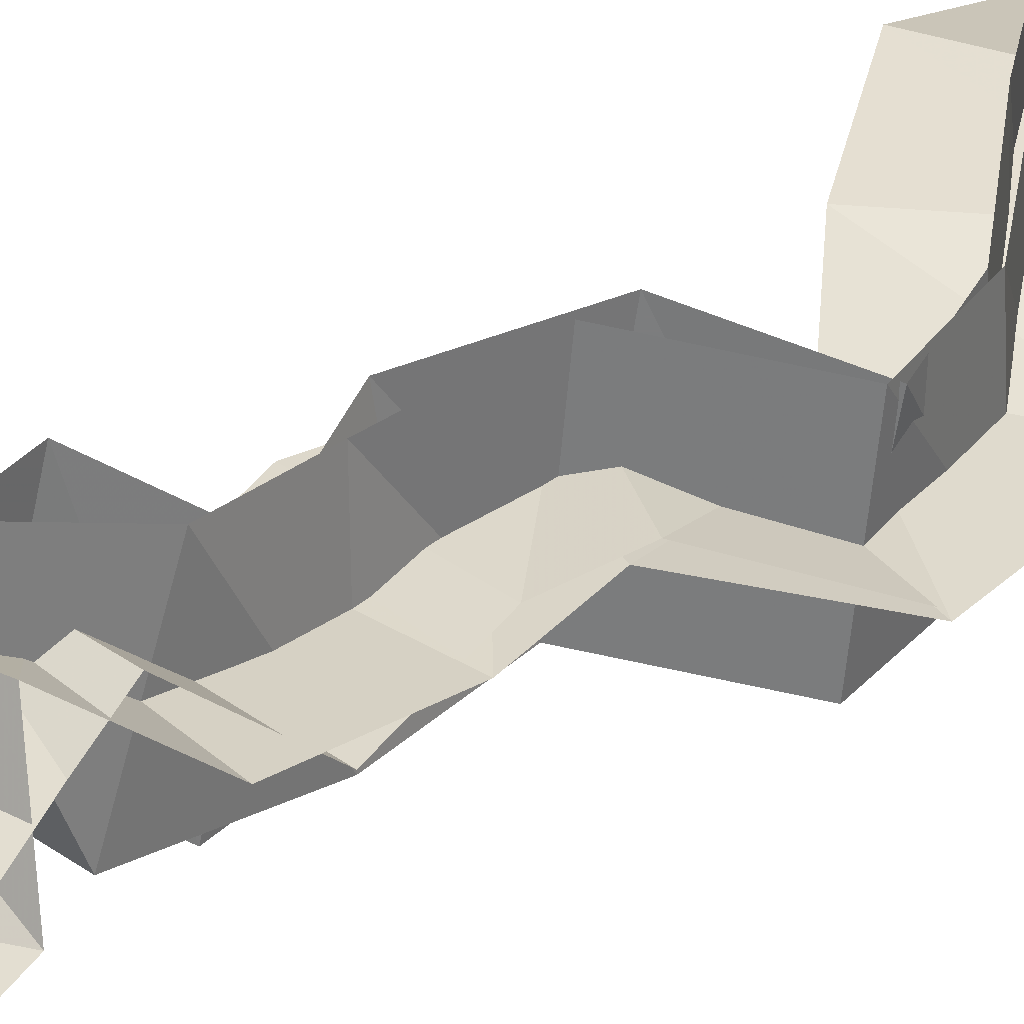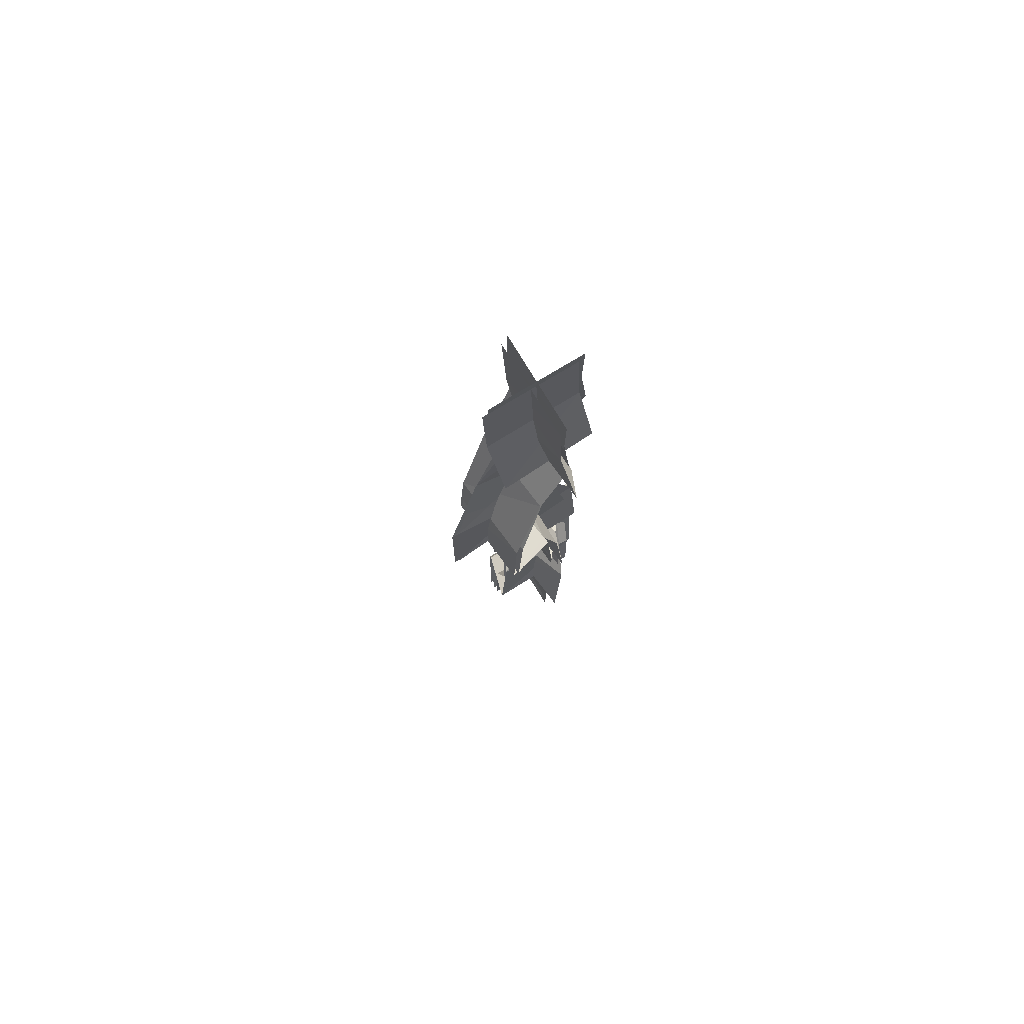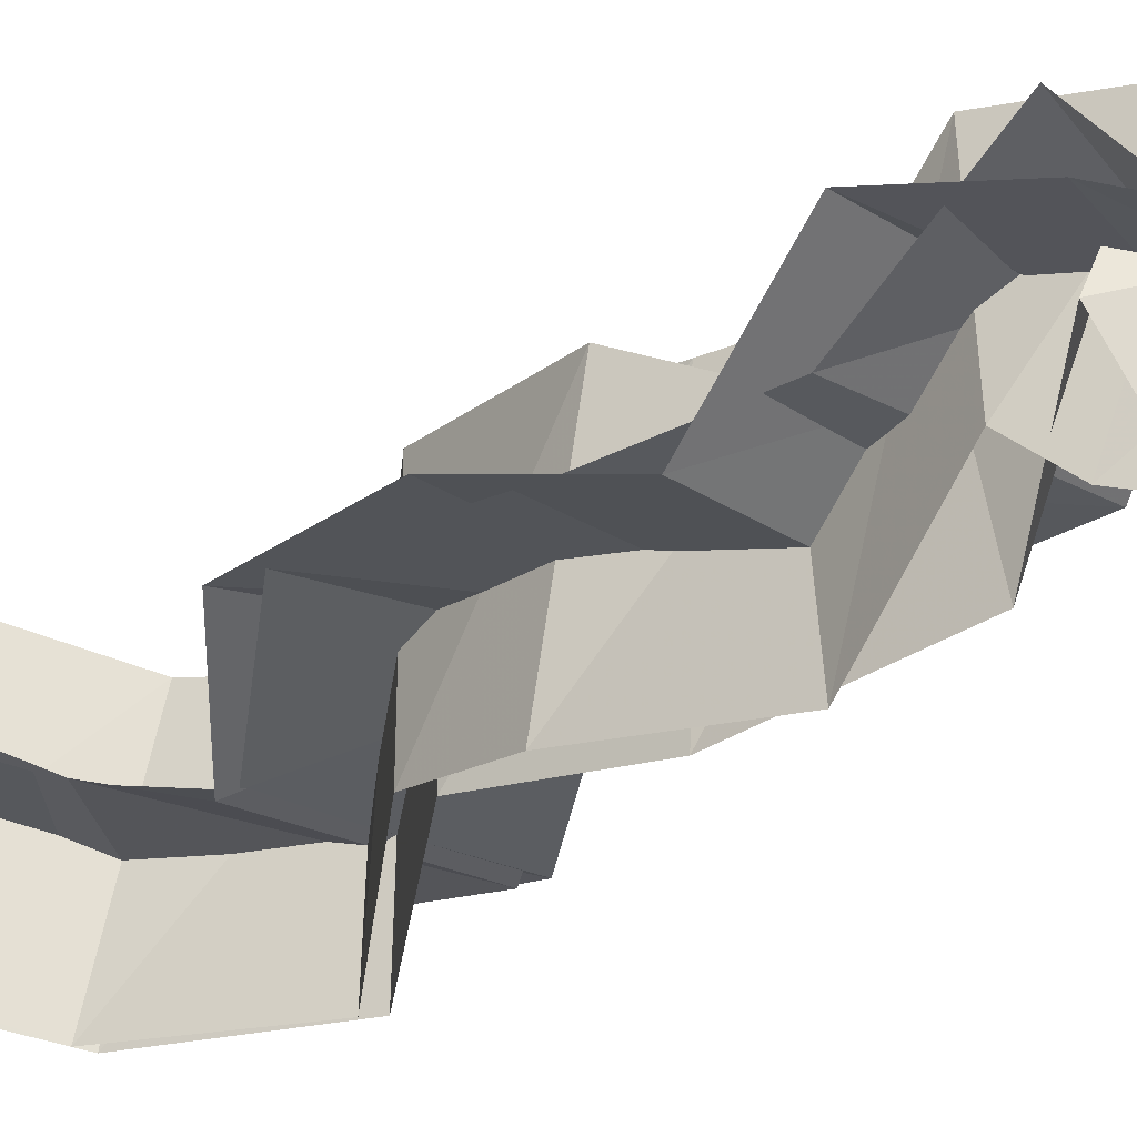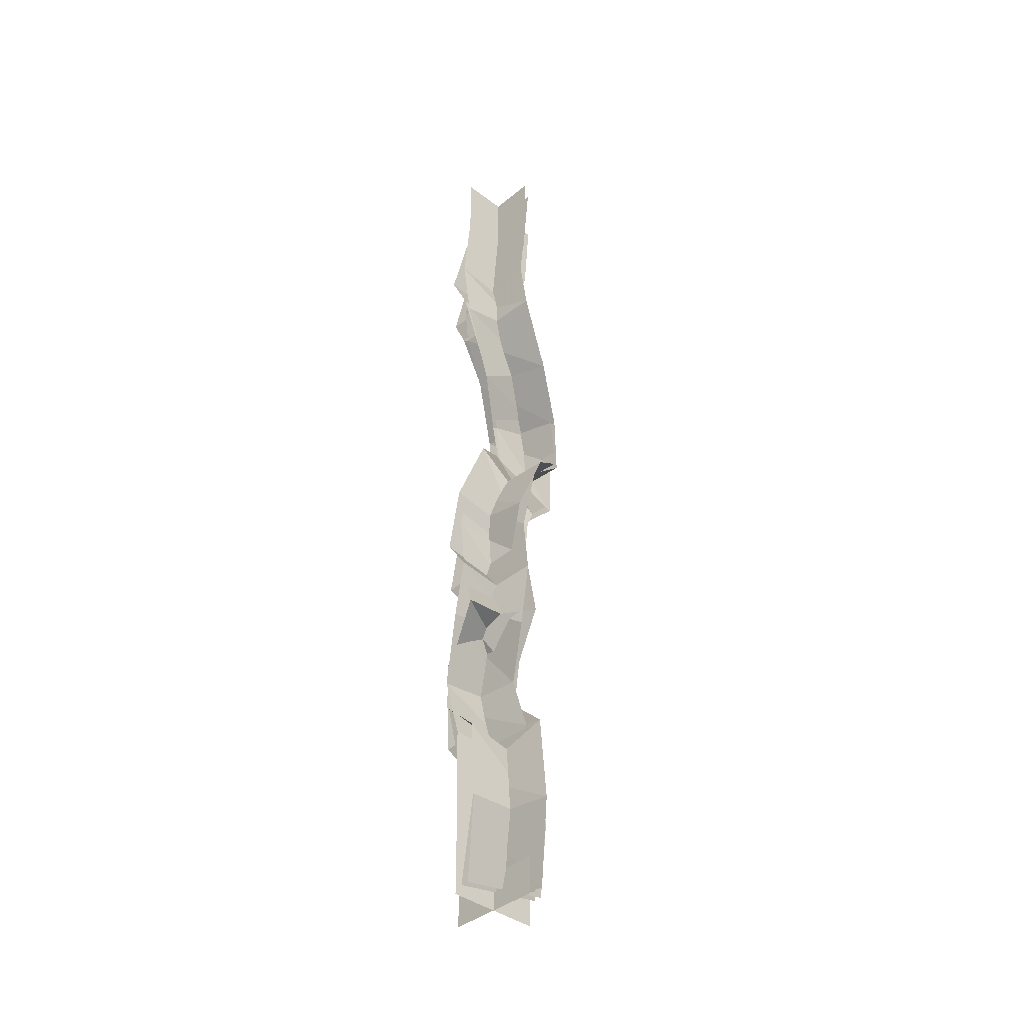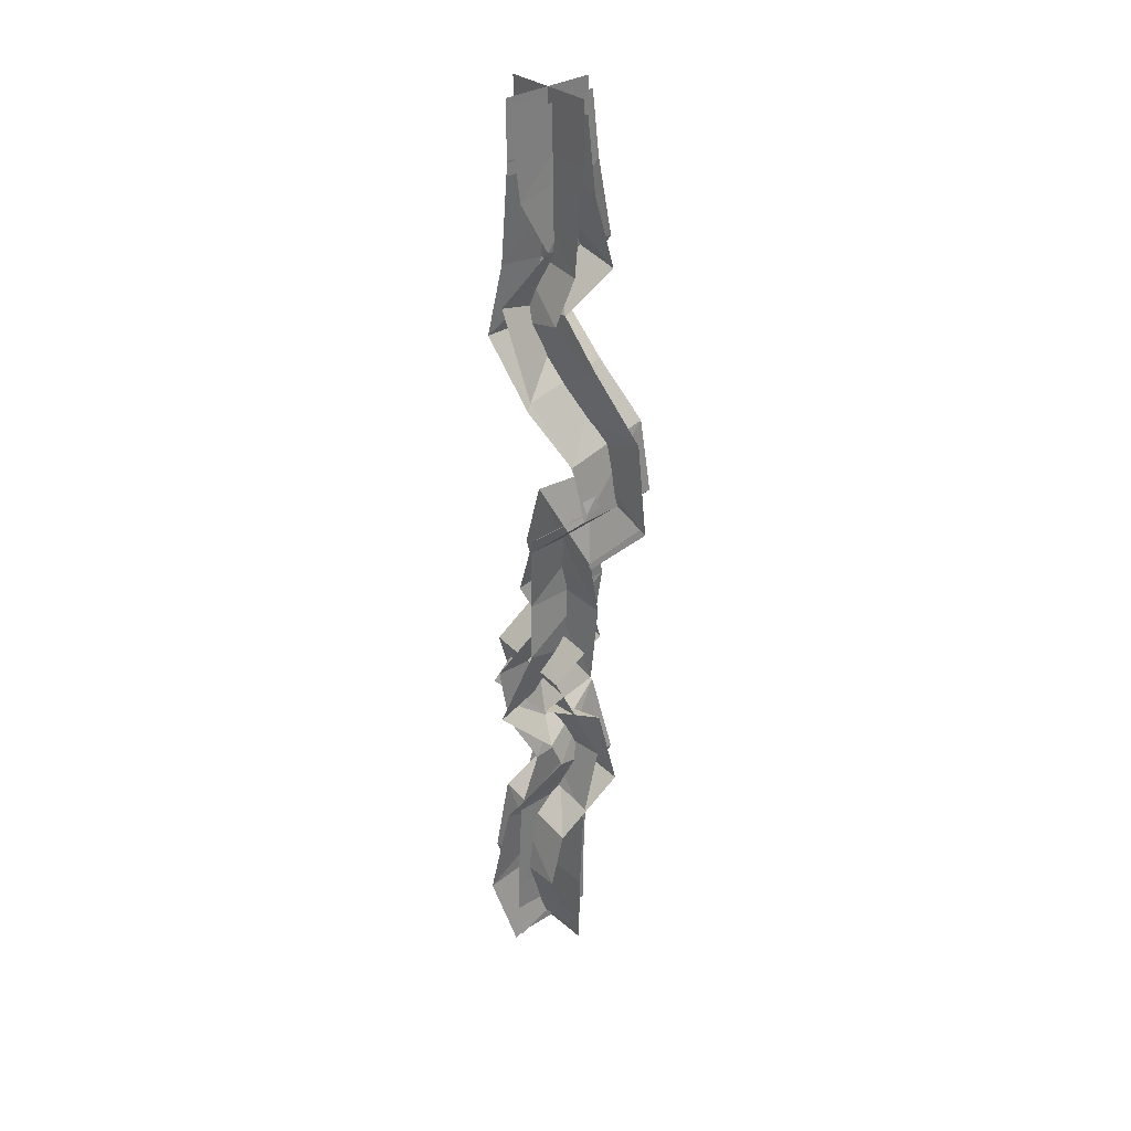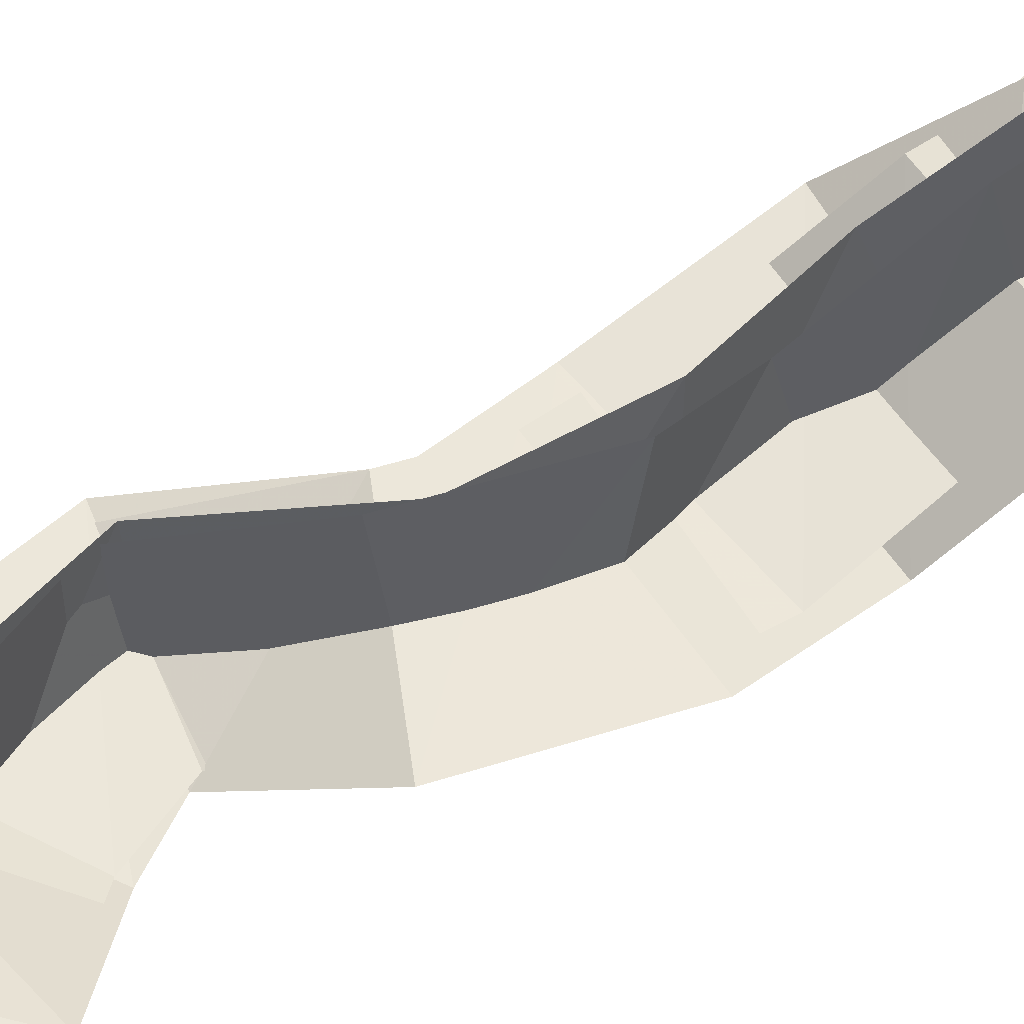
<metadata>
{"format":"obj","ext":"obj","renderer":"f3d","projection":"perspective","resolution":1024,"background":"white","views":[{"elev":29.3,"azim":41.2,"up":"+Z"},{"elev":78.5,"azim":148.7,"up":"+Y"},{"elev":-26.1,"azim":-55.1,"up":"+Z"},{"elev":-38.9,"azim":-44.2,"up":"+Y"},{"elev":32.8,"azim":49.2,"up":"+Y"},{"elev":56.6,"azim":-131.6,"up":"+Z"}]}
</metadata>
<code>
g Plane07
v 9.913 -200.5 0.1204
v -10.09 -200.5 0.1204
v -10.07 -183.3 0.03811
v 9.931 -183.5 0.03811
v -9.787 -163.9 -0.6835
v 10.21 -164.2 -0.6835
v -9.493 -150.2 -4.761
v 10.26 -148.1 -4.761
v -12.56 -136.8 0.8784
v 7.153 -133.7 0.8784
v -13.17 -124.9 3.81
v 6.243 -127.3 3.81
v -9.309 -113.6 -5.279
v 10.13 -116.3 -5.279
v -9.993 -100.4 -1.708
v 9.429 -103.1 -1.708
v -3.97 -84.27 -0.3657
v 12.02 -95.13 -0.3656
v 5.985 -77.63 -5.863
v 22.4 -83.51 -5.863
v 2.744 -71.27 -4.193
v 20.84 -63.93 -4.193
v -4.127 -62.05 0.6454
v 12.58 -51.07 0.6454
v -12.62 -46.67 3.282
v 5.791 -42.48 3.282
v -11.89 -29.86 0.2826
v 7.951 -32.36 0.2826
v -9.893 -11.2 -0.0237
v 10.01 -9.324 -0.0237
v -10.06 2.77 0
v 9.939 3.162 0
v -0.08639 -200.4 10.12
v -0.08655 -200.5 -9.879
v -0.07308 -183.7 -9.954
v -0.06222 -183.1 10.03
v 0.1927 -165.7 -10.5
v 0.2317 -162.5 9.13
v -0.03847 -148.7 -14.23
v 0.8064 -149.7 4.703
v -3.249 -131.9 -8.522
v -2.161 -138.6 10.28
v -4.592 -127.4 -4.917
v -2.335 -124.8 12.54
v -0.6608 -116.5 -14.07
v 1.477 -113.4 3.511
v -0.1796 -99.92 -11.5
v -0.3852 -103.6 8.084
v 2.78 -90.42 -9.966
v 5.272 -88.97 9.235
v 12.67 -81.23 -15.46
v 15.72 -79.91 3.733
v 10.73 -65.62 -13.86
v 12.85 -69.58 5.475
v 2.793 -54.41 -8.977
v 5.663 -58.72 10.27
v -4.007 -44.91 -6.518
v -2.819 -44.24 13.08
v -2.107 -32.3 -9.595
v -1.833 -29.92 10.16
v 0.04485 -11.95 -10.02
v 0.07337 -11.76 9.975
v -0.05862 2.974 -10
v -0.05852 2.958 10
f 2 1 3
f 4 3 1
f 3 4 5
f 6 5 4
f 5 6 7
f 8 7 6
f 7 8 9
f 10 9 8
f 9 10 11
f 12 11 10
f 11 12 13
f 14 13 12
f 13 14 15
f 16 15 14
f 15 16 17
f 18 17 16
f 17 18 19
f 20 19 18
f 19 20 21
f 22 21 20
f 21 22 23
f 24 23 22
f 23 24 25
f 26 25 24
f 25 26 27
f 28 27 26
f 27 28 29
f 30 29 28
f 29 30 31
f 32 31 30
f 34 33 35
f 36 35 33
f 35 36 37
f 38 37 36
f 37 38 39
f 40 39 38
f 39 40 41
f 42 41 40
f 41 42 43
f 44 43 42
f 43 44 45
f 46 45 44
f 45 46 47
f 48 47 46
f 47 48 49
f 50 49 48
f 49 50 51
f 52 51 50
f 51 52 53
f 54 53 52
f 53 54 55
f 56 55 54
f 55 56 57
f 58 57 56
f 57 58 59
f 60 59 58
f 59 60 61
f 62 61 60
f 61 62 63
f 64 63 62
g liudong
v 10.53 -195 2.547
v -9.162 -198.5 2.547
v -11.89 -182.2 6.776
v 7.924 -181.3 6.776
v -10.52 -164.6 4.368
v 8.965 -168.5 4.368
v -6.511 -153.5 -7.879
v 12.84 -154.8 -7.879
v -8.221 -145.8 -5.422
v 9.954 -138.5 -5.422
v -12.74 -135.7 5.758
v 4.694 -134.3 5.758
v -7.939 -120.7 -1.756
v 11.15 -125 -1.756
v -8.07 -107.1 -2.964
v 11.9 -108.1 -2.964
v -5.289 -88.92 -1.311
v 11.49 -97.02 -1.311
v 6.332 -78.78 -5.461
v 23.08 -85.04 -5.461
v 3.792 -70.91 -4
v 22.13 -64.42 -4
v -3.573 -60.44 0.01936
v 13.54 -50.11 0.01933
v -12.03 -42.26 1.136
v 6.147 -40.61 1.136
v -8.736 -27.92 -7.054
v 10.72 -31.46 -7.054
v -8.599 -15.03 -1.649
v 11.4 -15.14 -1.649
v -8.87 -0.172 0.000668
v 11.12 0.5051 0.000671
v 1.2 -199.7 12.1
v 0.172 -193.9 -7.007
v -2.274 -180.7 -2.983
v -1.69 -182.8 16.53
v -1.872 -170.2 -4.226
v 0.3178 -162.8 12.96
v 1.941 -156.5 -16.41
v 4.389 -151.7 0.6509
v -1.453 -138 -13.46
v 3.186 -146.3 2.615
v -7.189 -133.9 -1.732
v -0.8595 -136 13.25
v 0.5916 -125.4 -11.11
v 2.625 -120.2 7.599
v 1.951 -107.4 -12.92
v 1.878 -107.7 6.989
v 2.212 -93.28 -11.12
v 3.986 -92.66 8.494
v 13.73 -82.3 -15.27
v 15.69 -81.52 4.352
v 12.2 -66.09 -13.8
v 13.73 -69.24 5.802
v 4.118 -53.9 -9.795
v 5.851 -56.65 9.834
v -3.994 -43.78 -8.016
v -1.885 -39.08 10.29
v 0.14 -30.55 -15.9
v 1.842 -28.83 1.788
v 1.439 -12.77 -11.3
v 1.358 -17.4 8
v 1.113 0.7245 -9.968
v 1.132 -0.3914 9.969
f 66 65 67
f 68 67 65
f 67 68 69
f 70 69 68
f 69 70 71
f 72 71 70
f 71 72 73
f 74 73 72
f 73 74 75
f 76 75 74
f 75 76 77
f 78 77 76
f 77 78 79
f 80 79 78
f 79 80 81
f 82 81 80
f 81 82 83
f 84 83 82
f 83 84 85
f 86 85 84
f 85 86 87
f 88 87 86
f 87 88 89
f 90 89 88
f 89 90 91
f 92 91 90
f 91 92 93
f 94 93 92
f 93 94 95
f 96 95 94
f 98 97 99
f 100 99 97
f 99 100 101
f 102 101 100
f 101 102 103
f 104 103 102
f 103 104 105
f 106 105 104
f 105 106 107
f 108 107 106
f 107 108 109
f 110 109 108
f 109 110 111
f 112 111 110
f 111 112 113
f 114 113 112
f 113 114 115
f 116 115 114
f 115 116 117
f 118 117 116
f 117 118 119
f 120 119 118
f 119 120 121
f 122 121 120
f 121 122 123
f 124 123 122
f 123 124 125
f 126 125 124
f 125 126 127
f 128 127 126
g liudong2
v 9.914 -200 0.1204
v -10.09 -200 0.1204
v -10.07 -185.3 0.03811
v 9.931 -185.5 0.03811
v -9.787 -163.9 -0.6835
v 10.21 -164.2 -0.6835
v -9.493 -150.2 -4.761
v 10.26 -148.1 -4.761
v -12.56 -136.8 0.8784
v 7.153 -133.7 0.8784
v -13.17 -124.9 3.81
v 6.243 -127.3 3.81
v -9.309 -113.6 -5.279
v 10.13 -116.3 -5.279
v -9.993 -100.4 -1.708
v 9.429 -103.1 -1.708
v -3.97 -84.27 -0.3657
v 12.02 -95.13 -0.3656
v 5.985 -77.63 -5.863
v 22.4 -83.51 -5.863
v 2.744 -71.27 -4.193
v 20.84 -63.93 -4.193
v -4.127 -62.05 0.6454
v 12.58 -51.07 0.6454
v -12.62 -46.67 3.282
v 5.791 -42.48 3.282
v -11.89 -29.86 0.2826
v 7.951 -32.36 0.2826
v -9.893 -15.62 -0.0237
v 10.01 -9.663 -0.0237
v -10.06 2.43 0
v 9.939 2.823 0
v -0.08639 -199.9 10.12
v -0.08654 -200 -9.879
v -0.07307 -185.7 -9.954
v -0.0622 -185.1 10.03
v 0.1927 -165.7 -10.5
v 0.2317 -162.5 9.13
v -0.03846 -148.7 -14.23
v 0.8064 -149.7 4.703
v -3.249 -131.9 -8.522
v -2.161 -138.6 10.28
v -4.592 -127.4 -4.917
v -2.335 -124.8 12.54
v -0.6608 -116.5 -14.07
v 1.477 -113.4 3.511
v -0.1796 -99.92 -11.5
v -0.3852 -103.6 8.084
v 2.78 -90.42 -9.966
v 5.272 -88.97 9.235
v 12.67 -81.23 -15.46
v 15.72 -79.91 3.733
v 10.73 -65.62 -13.86
v 12.85 -69.58 5.475
v 2.793 -54.41 -8.977
v 5.663 -58.72 10.27
v -4.007 -44.91 -6.518
v -2.819 -44.24 13.08
v -2.107 -32.3 -9.595
v -1.833 -29.92 10.16
v 0.04487 -9.105 -10.02
v 0.07339 -8.916 9.975
v -0.05862 2.634 -10
v -0.05851 2.619 10
f 130 129 131
f 132 131 129
f 131 132 133
f 134 133 132
f 133 134 135
f 136 135 134
f 135 136 137
f 138 137 136
f 137 138 139
f 140 139 138
f 139 140 141
f 142 141 140
f 141 142 143
f 144 143 142
f 143 144 145
f 146 145 144
f 145 146 147
f 148 147 146
f 147 148 149
f 150 149 148
f 149 150 151
f 152 151 150
f 151 152 153
f 154 153 152
f 153 154 155
f 156 155 154
f 155 156 157
f 158 157 156
f 157 158 159
f 160 159 158
f 162 161 163
f 164 163 161
f 163 164 165
f 166 165 164
f 165 166 167
f 168 167 166
f 167 168 169
f 170 169 168
f 169 170 171
f 172 171 170
f 171 172 173
f 174 173 172
f 173 174 175
f 176 175 174
f 175 176 177
f 178 177 176
f 177 178 179
f 180 179 178
f 179 180 181
f 182 181 180
f 181 182 183
f 184 183 182
f 183 184 185
f 186 185 184
f 185 186 187
f 188 187 186
f 187 188 189
f 190 189 188
f 189 190 191
f 192 191 190
g Plane06
v 10.53 -195 0.7379
v -9.162 -198.5 0.7379
v -11.89 -182.2 6.583
v 7.924 -181.3 6.583
v -10.52 -164.6 4.368
v 8.965 -168.5 4.368
v -6.511 -153.5 -7.879
v 12.84 -154.8 -7.879
v -8.221 -145.8 -5.422
v 9.954 -138.5 -5.422
v -12.74 -135.7 5.758
v 4.694 -134.3 5.758
v -7.939 -120.7 -1.756
v 11.15 -125 -1.756
v -8.07 -107.1 -2.964
v 11.9 -108.1 -2.964
v -5.289 -88.92 -1.311
v 11.49 -97.02 -1.311
v 6.332 -78.78 -5.461
v 23.08 -85.04 -5.461
v 3.792 -70.91 -4
v 22.13 -64.42 -4
v -3.573 -60.44 0.01936
v 13.54 -50.11 0.01933
v -12.03 -42.26 1.136
v 6.147 -40.61 1.136
v -8.736 -27.92 -7.054
v 10.72 -31.46 -7.054
v -8.599 -15.03 -1.649
v 11.4 -15.14 -1.649
v -8.87 -0.172 0.000668
v 11.12 0.5051 0.000671
v 1.2 -199.7 10.29
v 0.172 -193.9 -8.816
v -2.274 -180.7 -3.176
v -1.69 -182.8 16.34
v -1.872 -170.2 -4.226
v 0.3178 -162.8 12.96
v 1.941 -156.5 -16.41
v 4.389 -151.7 0.6509
v -1.453 -138 -13.46
v 3.186 -146.3 2.615
v -7.189 -133.9 -1.732
v -0.8595 -136 13.25
v 0.5916 -125.4 -11.11
v 2.625 -120.2 7.599
v 1.951 -107.4 -12.92
v 1.878 -107.7 6.989
v 2.212 -93.28 -11.12
v 3.986 -92.66 8.494
v 13.73 -82.3 -15.27
v 15.69 -81.52 4.352
v 12.2 -66.09 -13.8
v 13.73 -69.24 5.802
v 4.118 -53.9 -9.795
v 5.851 -56.65 9.834
v -3.994 -43.78 -8.016
v -1.885 -39.08 10.29
v 0.14 -30.55 -15.9
v 1.842 -28.83 1.788
v 1.439 -12.77 -11.3
v 1.358 -17.4 8
v 1.113 0.7245 -9.968
v 1.132 -0.3914 9.969
f 194 193 195
f 196 195 193
f 195 196 197
f 198 197 196
f 197 198 199
f 200 199 198
f 199 200 201
f 202 201 200
f 201 202 203
f 204 203 202
f 203 204 205
f 206 205 204
f 205 206 207
f 208 207 206
f 207 208 209
f 210 209 208
f 209 210 211
f 212 211 210
f 211 212 213
f 214 213 212
f 213 214 215
f 216 215 214
f 215 216 217
f 218 217 216
f 217 218 219
f 220 219 218
f 219 220 221
f 222 221 220
f 221 222 223
f 224 223 222
f 226 225 227
f 228 227 225
f 227 228 229
f 230 229 228
f 229 230 231
f 232 231 230
f 231 232 233
f 234 233 232
f 233 234 235
f 236 235 234
f 235 236 237
f 238 237 236
f 237 238 239
f 240 239 238
f 239 240 241
f 242 241 240
f 241 242 243
f 244 243 242
f 243 244 245
f 246 245 244
f 245 246 247
f 248 247 246
f 247 248 249
f 250 249 248
f 249 250 251
f 252 251 250
f 251 252 253
f 254 253 252
f 253 254 255
f 256 255 254

</code>
